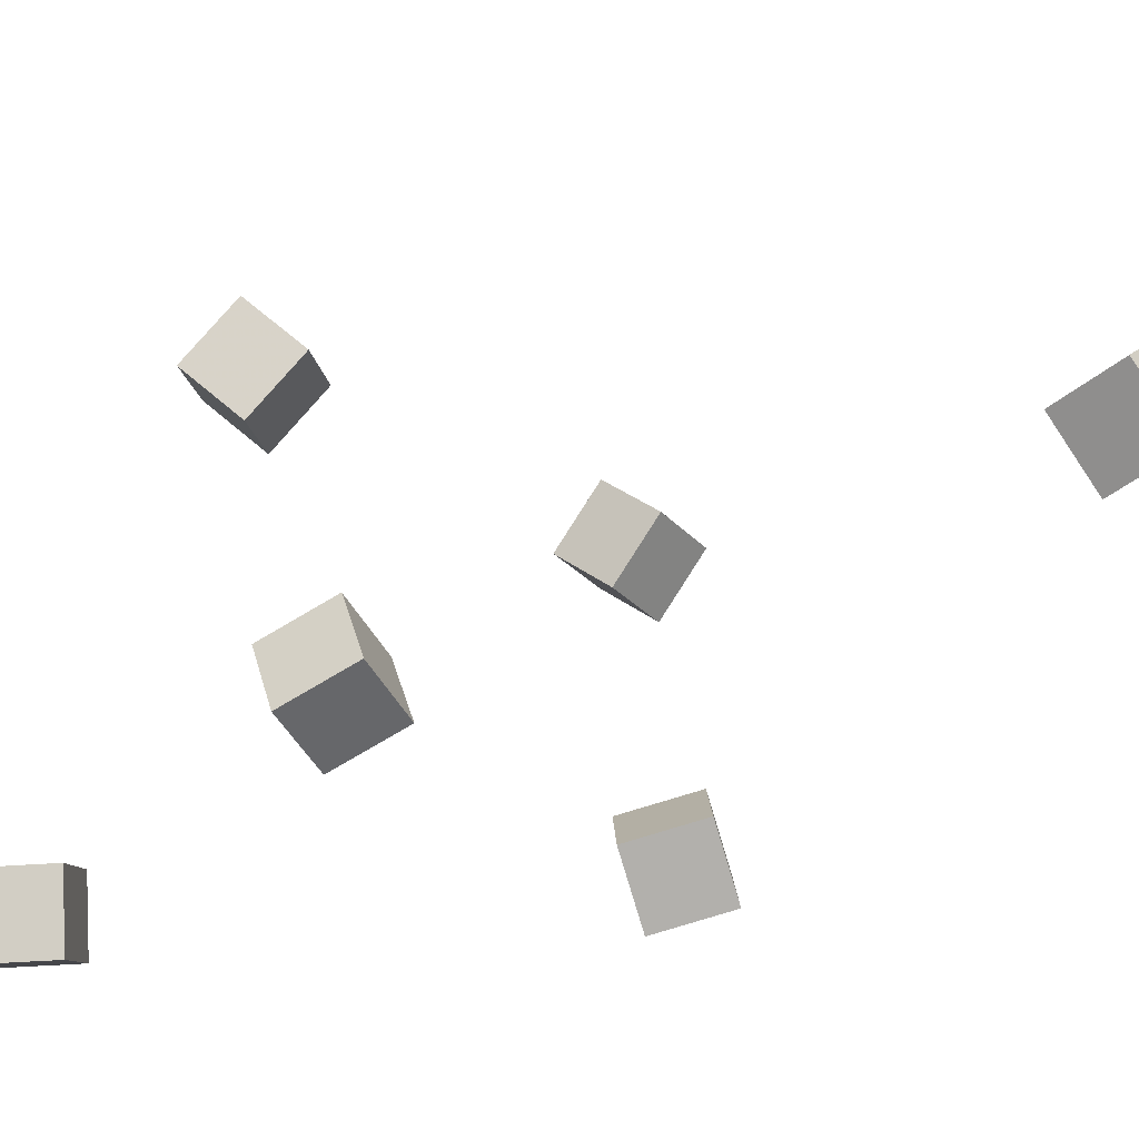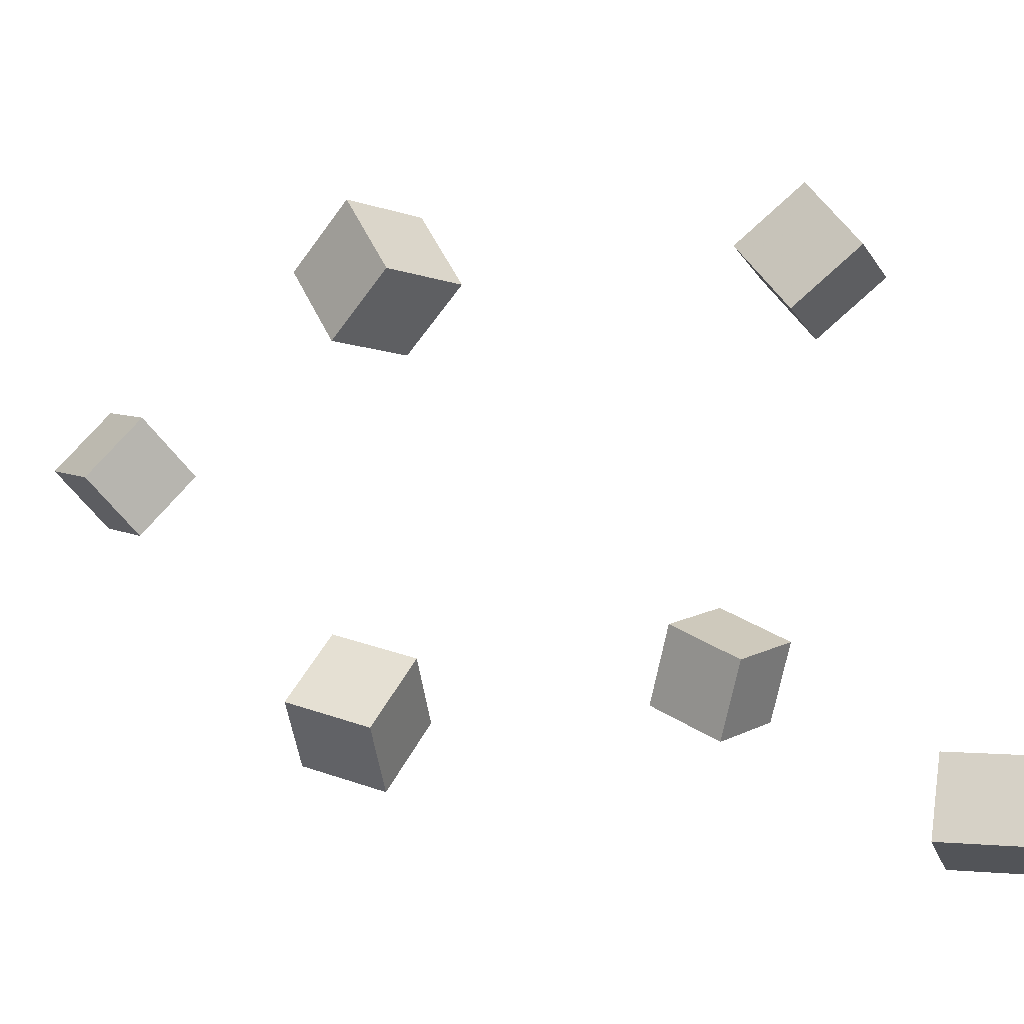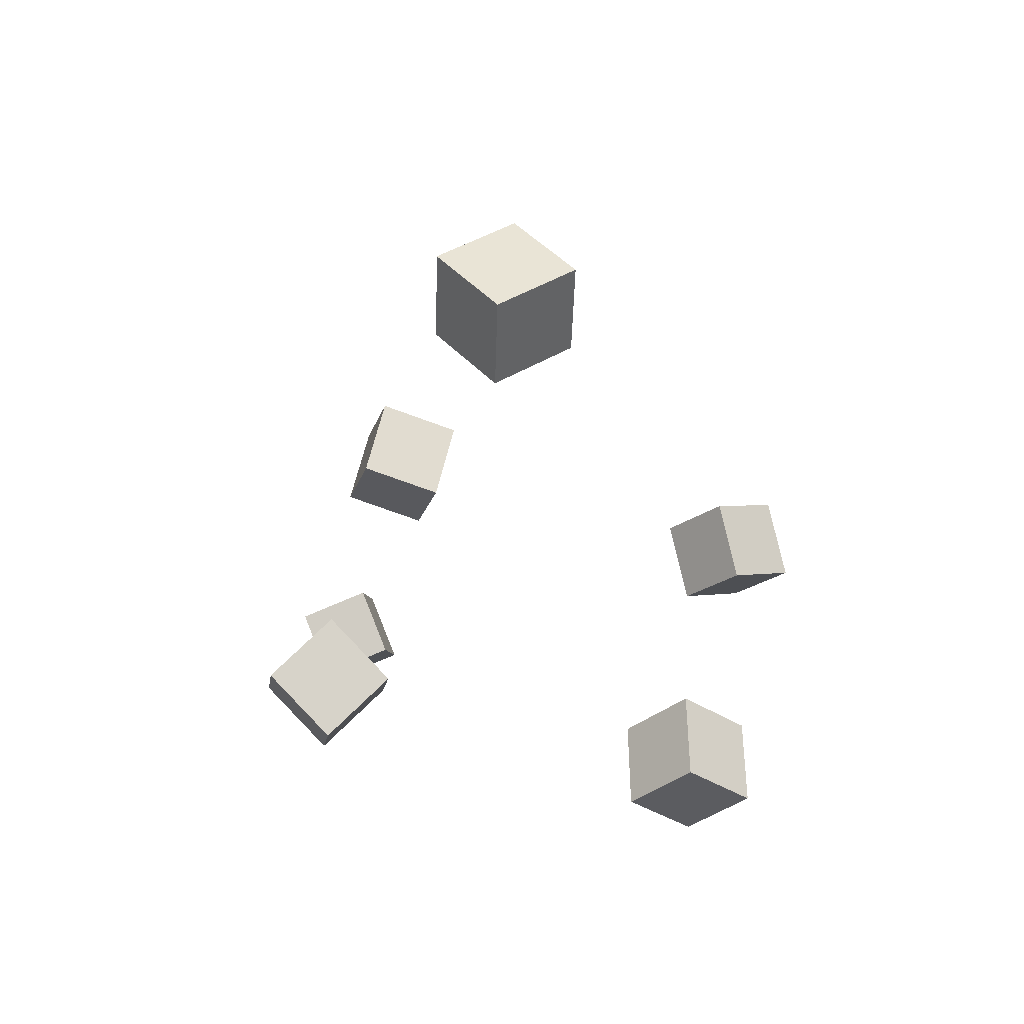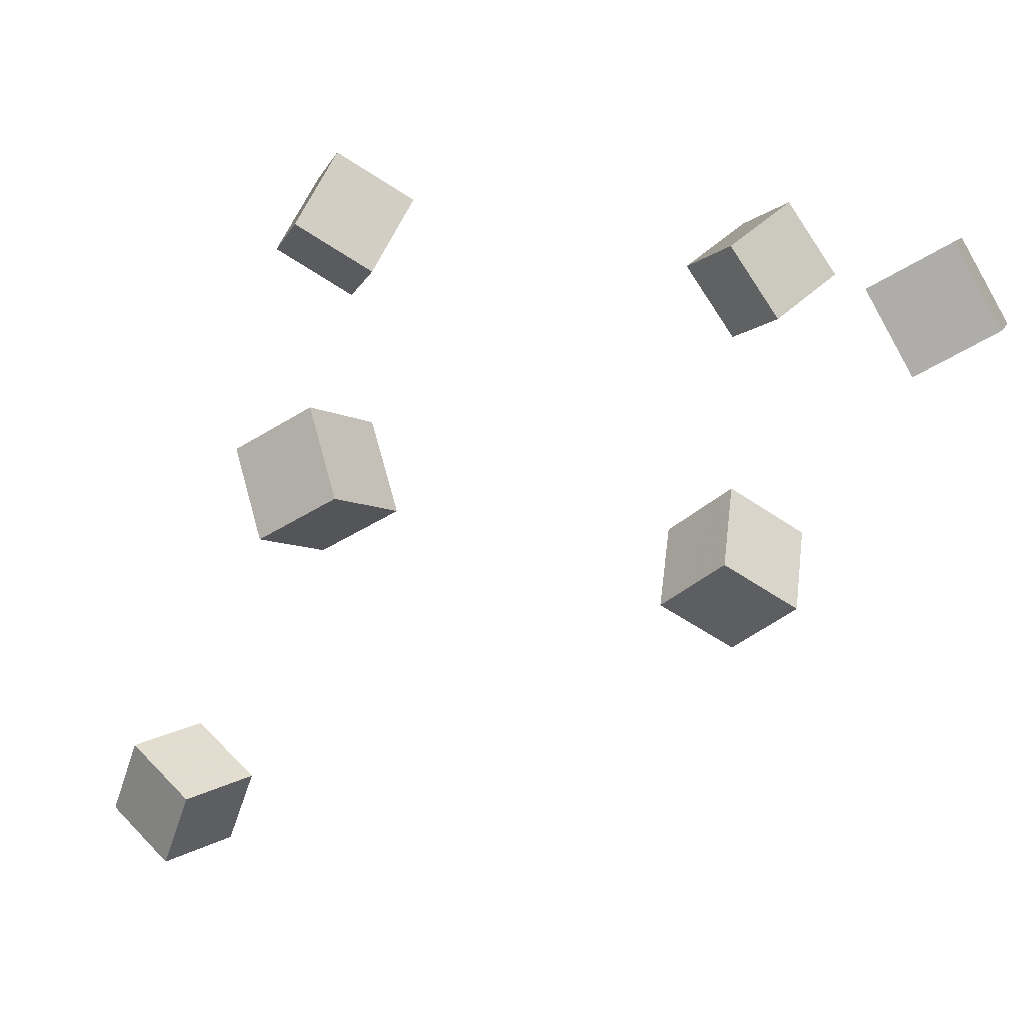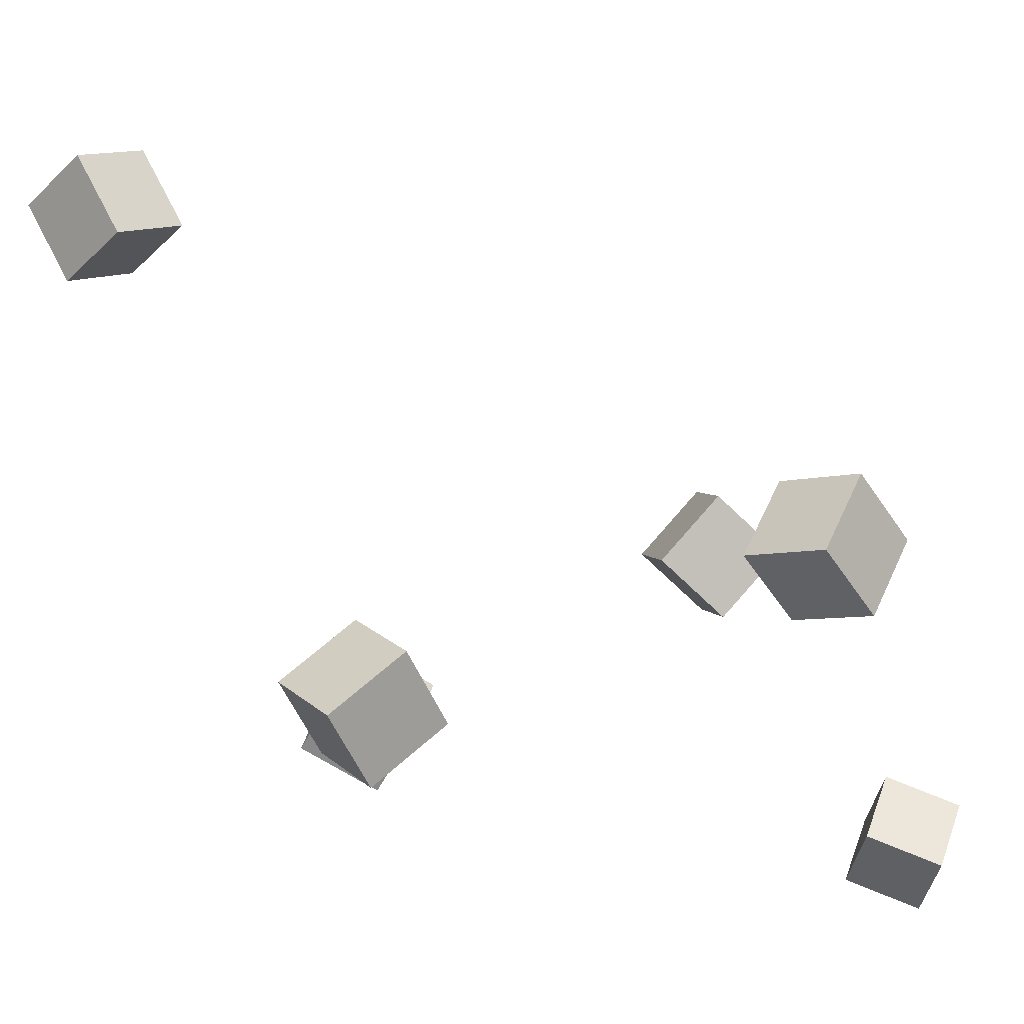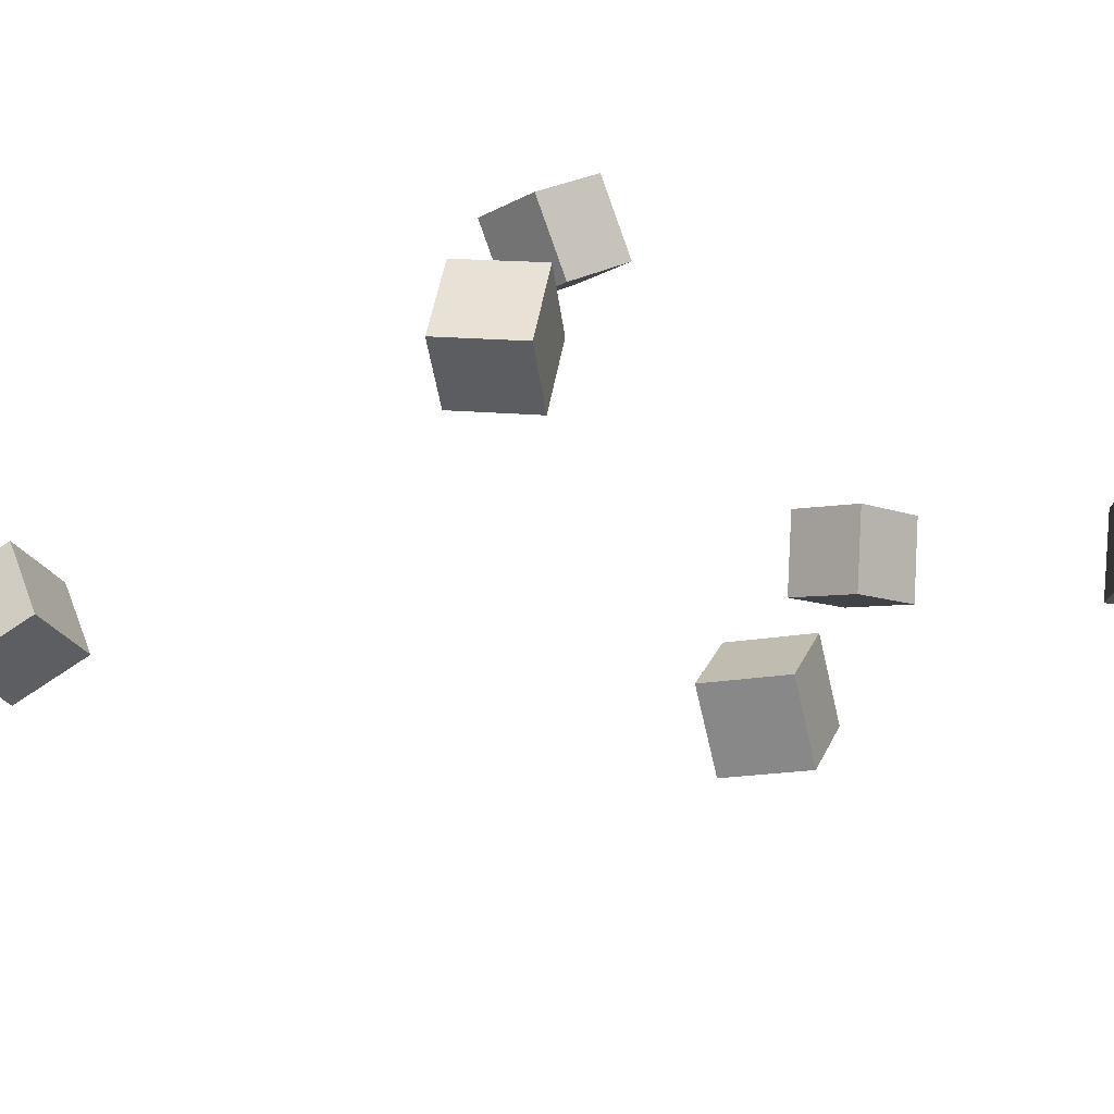
<metadata>
{"format":"obj","ext":"obj","renderer":"f3d","projection":"perspective","resolution":1024,"background":"white","views":[{"elev":-36.3,"azim":147.3,"up":"+Z"},{"elev":2.0,"azim":-19.3,"up":"+Z"},{"elev":30.4,"azim":-82.8,"up":"+Y"},{"elev":-59.1,"azim":-6.7,"up":"+Z"},{"elev":74.2,"azim":-16.6,"up":"+Z"},{"elev":-79.4,"azim":-45.2,"up":"+Z"}]}
</metadata>
<code>
v -0.2131 0.2321 0.01767
v -0.1755 0.2375 0.05537
v -0.2236 0.2845 0.0206
v -0.1859 0.2899 0.05829
v -0.1764 0.2416 -0.02042
v -0.1387 0.247 0.01727
v -0.1868 0.2939 -0.0175
v -0.1491 0.2993 0.0202
f 1.0 7.0 5.0
f 1.0 3.0 7.0
f 1.0 4.0 3.0
f 1.0 2.0 4.0
f 3.0 8.0 7.0
f 3.0 4.0 8.0
f 5.0 7.0 8.0
f 5.0 8.0 6.0
f 1.0 5.0 6.0
f 1.0 6.0 2.0
f 2.0 6.0 8.0
f 2.0 8.0 4.0
v 0.1508 -0.06914 0.09953
v 0.1172 -0.1064 0.1154
v 0.1312 -0.03604 0.1355
v 0.09755 -0.07333 0.1515
v 0.1864 -0.08623 0.1347
v 0.1528 -0.1235 0.1506
v 0.1668 -0.05314 0.1707
v 0.1332 -0.09042 0.1866
f 9.0 15.0 13.0
f 9.0 11.0 15.0
f 9.0 12.0 11.0
f 9.0 10.0 12.0
f 11.0 16.0 15.0
f 11.0 12.0 16.0
f 13.0 15.0 16.0
f 13.0 16.0 14.0
f 9.0 13.0 14.0
f 9.0 14.0 10.0
f 10.0 14.0 16.0
f 10.0 16.0 12.0
v -0.12 -0.09105 -0.1092
v -0.08662 -0.06721 -0.07545
v -0.1573 -0.05487 -0.09789
v -0.1239 -0.03103 -0.06412
v -0.1022 -0.06036 -0.1485
v -0.0688 -0.03652 -0.1147
v -0.1395 -0.02418 -0.1372
v -0.1061 -0.0003411 -0.1034
f 17.0 23.0 21.0
f 17.0 19.0 23.0
f 17.0 20.0 19.0
f 17.0 18.0 20.0
f 19.0 24.0 23.0
f 19.0 20.0 24.0
f 21.0 23.0 24.0
f 21.0 24.0 22.0
f 17.0 21.0 22.0
f 17.0 22.0 18.0
f 18.0 22.0 24.0
f 18.0 24.0 20.0
v 0.1455 -0.219 -0.1648
v 0.1592 -0.2017 -0.1203
v 0.1727 -0.1847 -0.1865
v 0.1864 -0.1674 -0.142
v 0.1835 -0.2492 -0.1648
v 0.1972 -0.2319 -0.1204
v 0.2107 -0.2148 -0.1866
v 0.2244 -0.1976 -0.1421
f 25.0 31.0 29.0
f 25.0 27.0 31.0
f 25.0 28.0 27.0
f 25.0 26.0 28.0
f 27.0 32.0 31.0
f 27.0 28.0 32.0
f 29.0 31.0 32.0
f 29.0 32.0 30.0
f 25.0 29.0 30.0
f 25.0 30.0 26.0
f 26.0 30.0 32.0
f 26.0 32.0 28.0
v 0.1118 -0.05322 -0.08318
v 0.08418 -0.01248 -0.06516
v 0.1076 -0.03426 -0.1325
v 0.07992 0.006468 -0.1145
v 0.1563 -0.02598 -0.07656
v 0.1286 0.01475 -0.05853
v 0.152 -0.007024 -0.1259
v 0.1244 0.03371 -0.1079
f 33.0 39.0 37.0
f 33.0 35.0 39.0
f 33.0 36.0 35.0
f 33.0 34.0 36.0
f 35.0 40.0 39.0
f 35.0 36.0 40.0
f 37.0 39.0 40.0
f 37.0 40.0 38.0
f 33.0 37.0 38.0
f 33.0 38.0 34.0
f 34.0 38.0 40.0
f 34.0 40.0 36.0
v -0.143 -0.09975 0.09512
v -0.1228 -0.1322 0.1318
v -0.1541 -0.06448 0.1325
v -0.1339 -0.09692 0.1691
v -0.095 -0.07745 0.08834
v -0.07476 -0.1099 0.125
v -0.1061 -0.04219 0.1257
v -0.08587 -0.07462 0.1623
f 41.0 47.0 45.0
f 41.0 43.0 47.0
f 41.0 44.0 43.0
f 41.0 42.0 44.0
f 43.0 48.0 47.0
f 43.0 44.0 48.0
f 45.0 47.0 48.0
f 45.0 48.0 46.0
f 41.0 45.0 46.0
f 41.0 46.0 42.0
f 42.0 46.0 48.0
f 42.0 48.0 44.0

</code>
